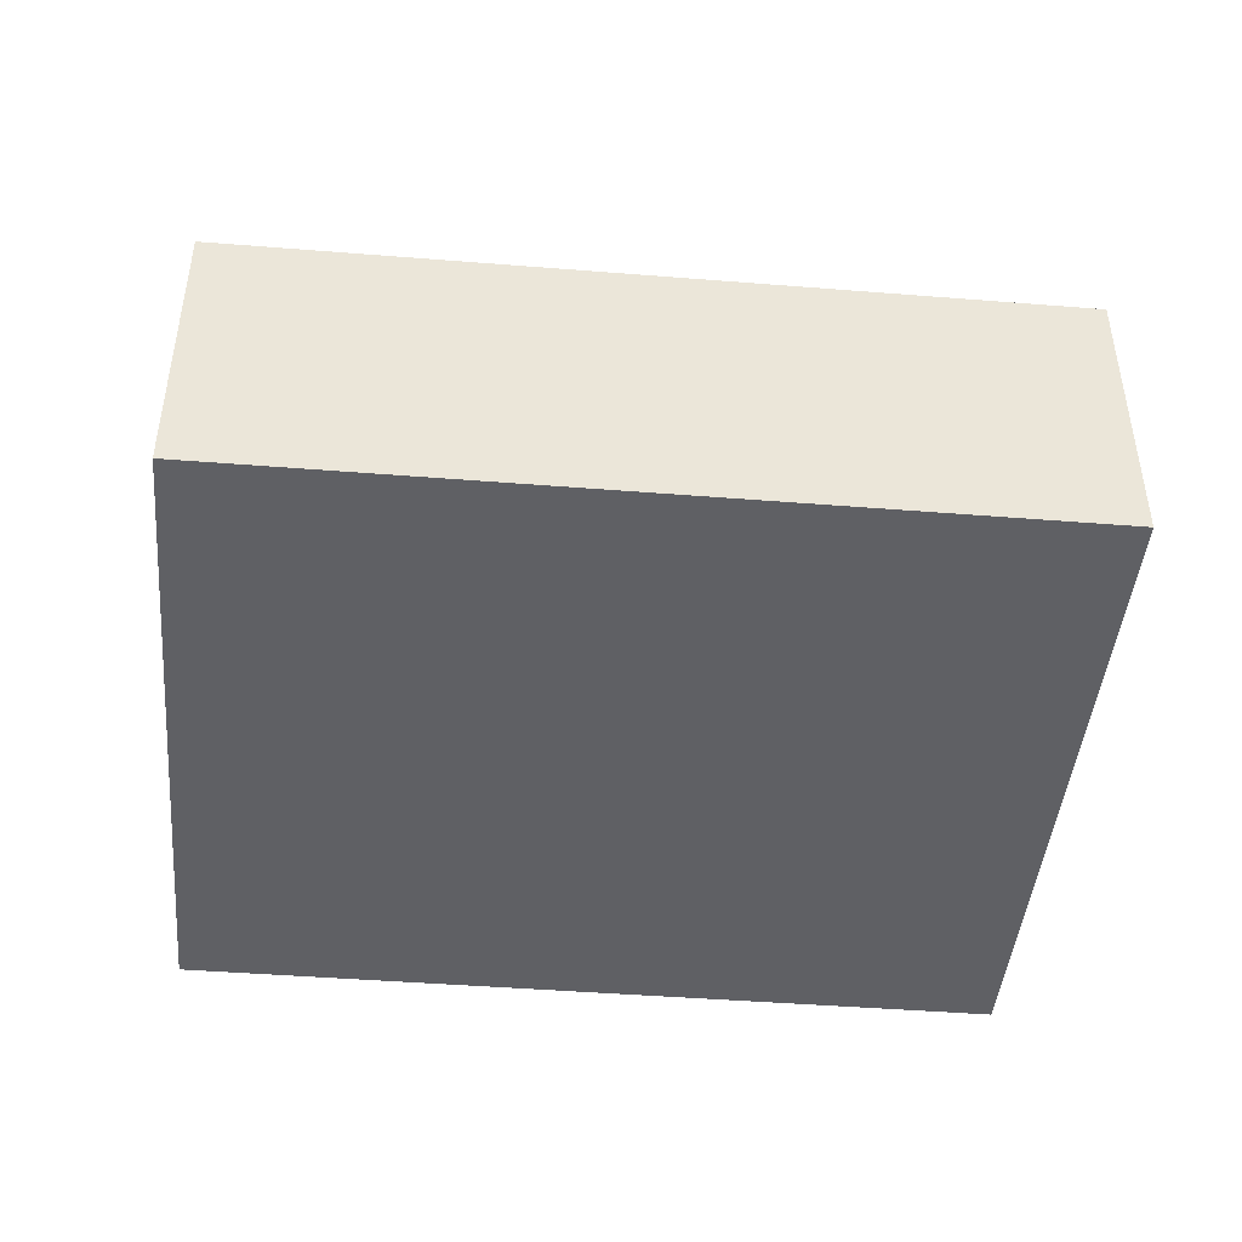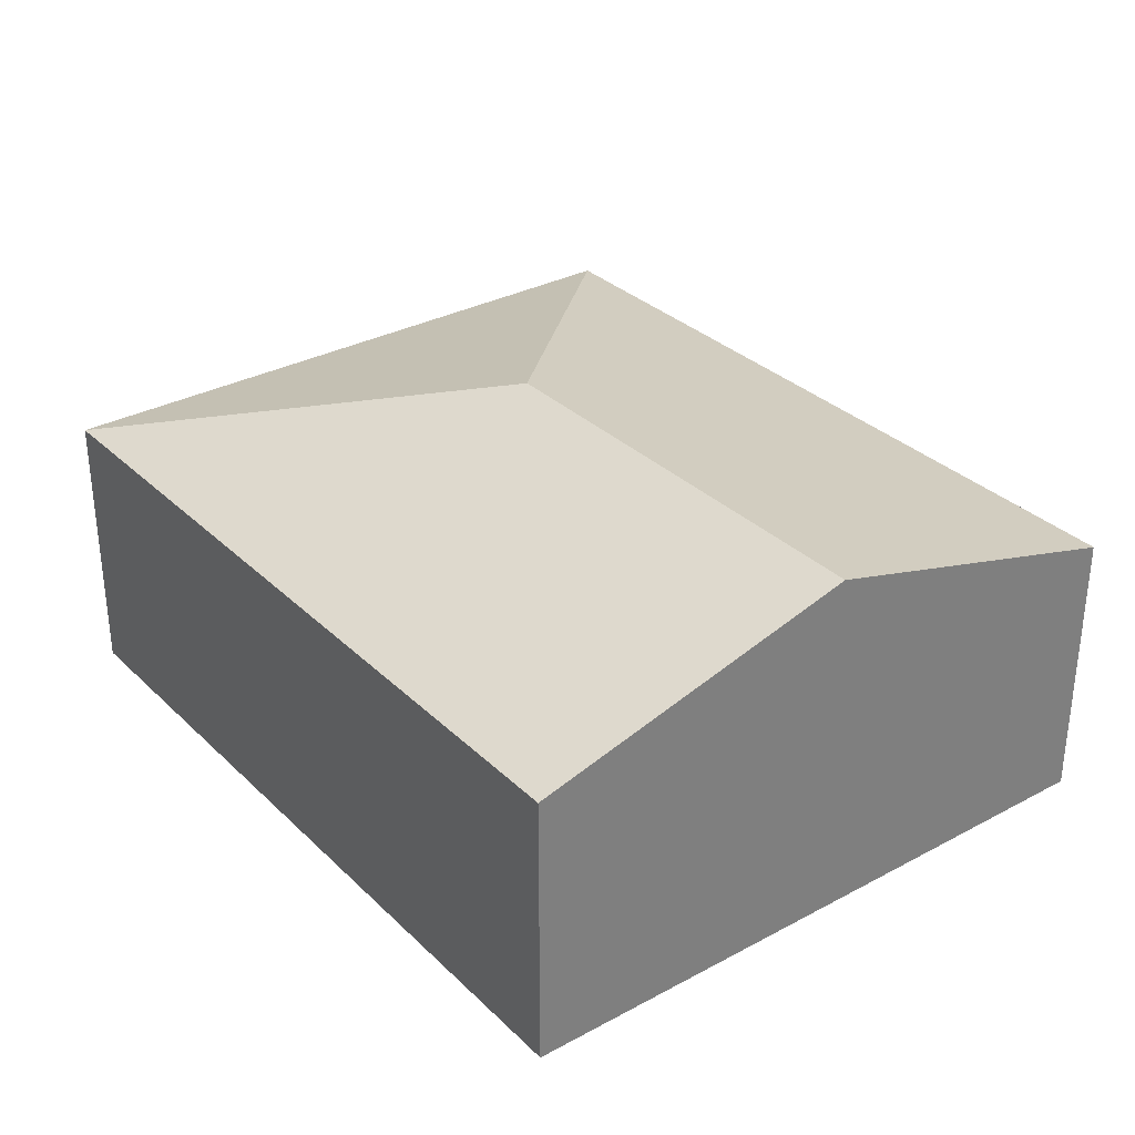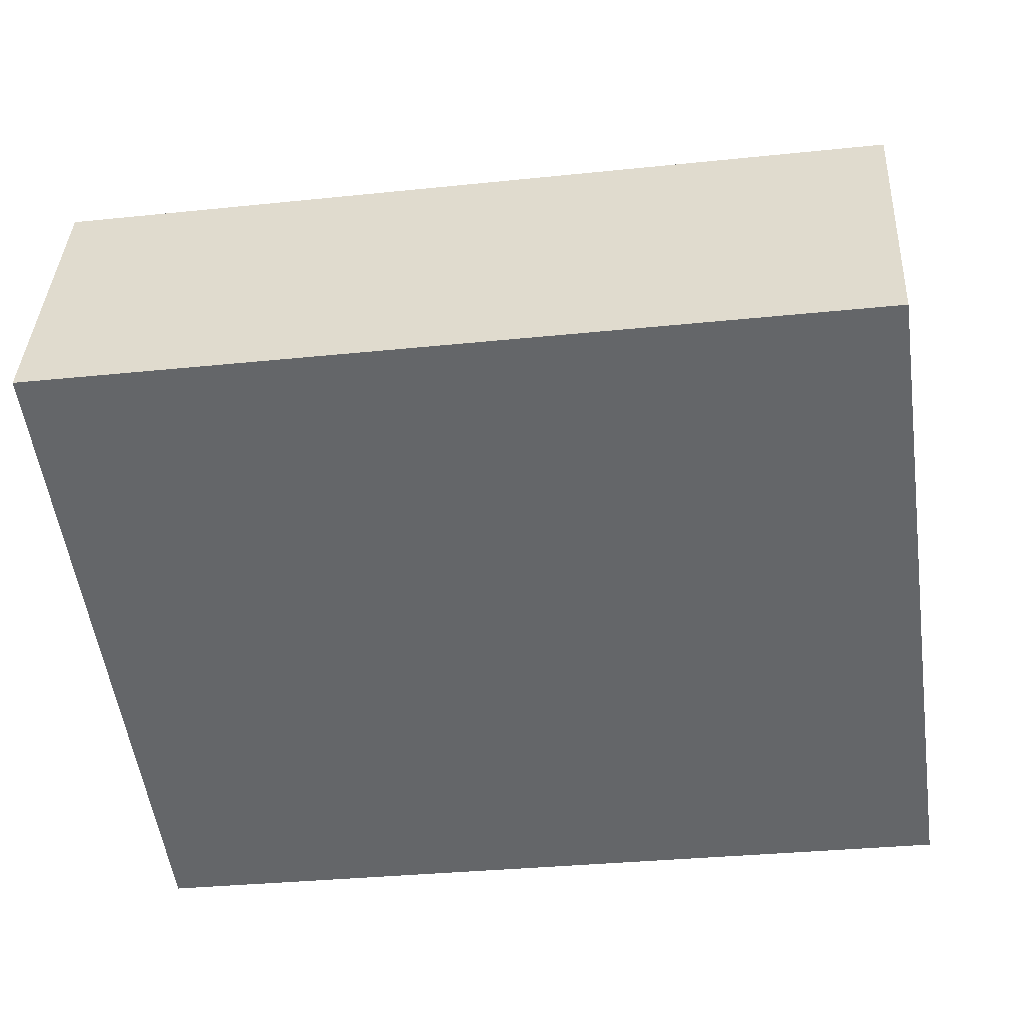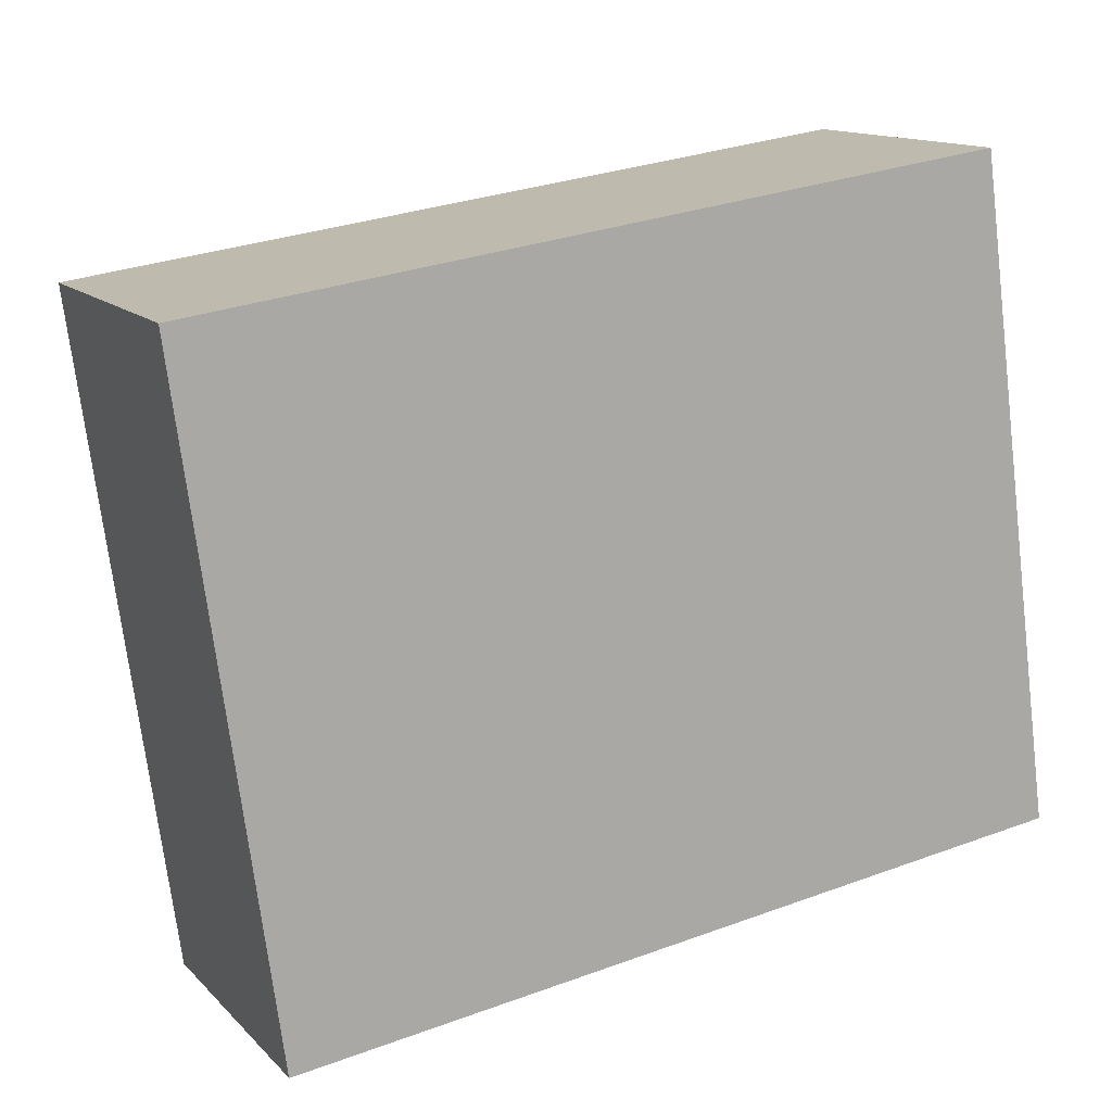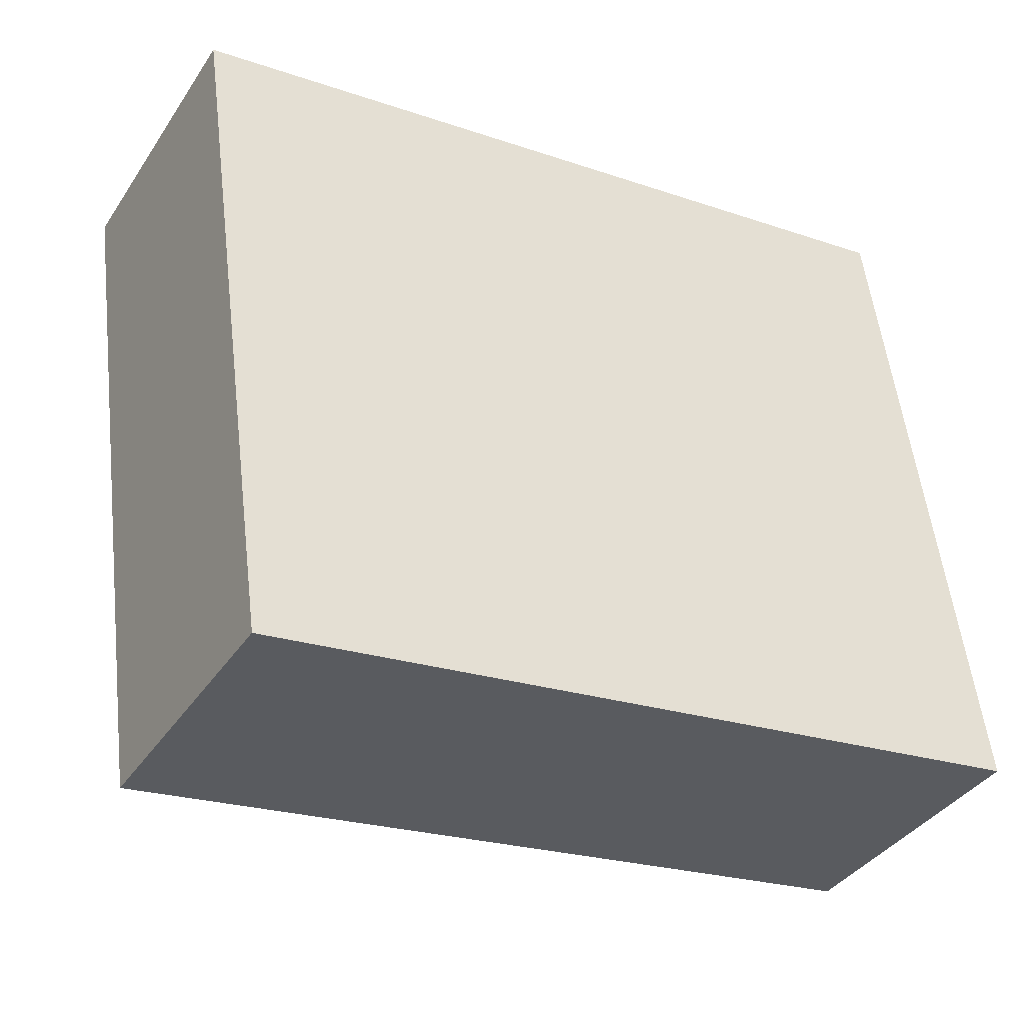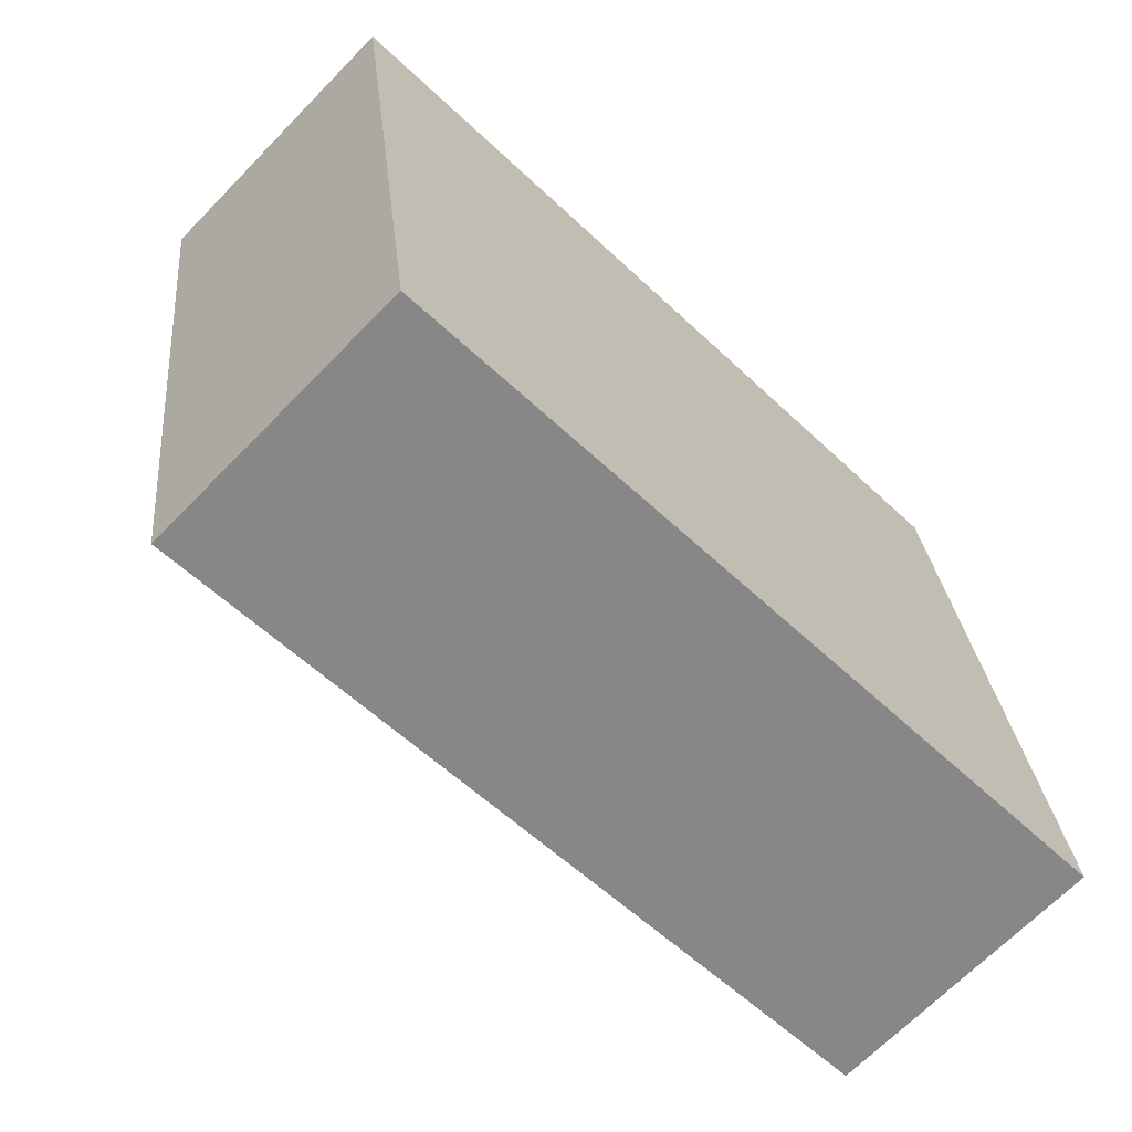
<metadata>
{"format":"obj","ext":"obj","renderer":"f3d","projection":"perspective","resolution":1024,"background":"white","views":[{"elev":-44.7,"azim":-13.2,"up":"+Y"},{"elev":31.8,"azim":45.0,"up":"+Y"},{"elev":38.0,"azim":2.9,"up":"+Z"},{"elev":13.5,"azim":-26.8,"up":"+Z"},{"elev":-37.8,"azim":-29.9,"up":"+Z"},{"elev":-67.7,"azim":-44.3,"up":"+Z"}]}
</metadata>
<code>
v  3.082 3.038 -2.332
v  6.51 2.31 0.901
v  6.885 3.038 -1.806
v  0 2.31 1.414e-16
v  0.75 2.31 -5.414
v  7.26 2.31 -4.513
v  6.51 -5.517e-17 0.901
v  6.885 1.106e-16 -1.806
v  7.26 2.763e-16 -4.513
v  0.75 3.315e-16 -5.414
v  0 0 0
g defaultobject
f 1 2 3
f 2 1 4
f 5 3 6
f 3 5 1
f 1 5 4
f 7 3 2
f 3 7 8
f 3 8 6
f 6 8 9
f 9 5 6
f 5 9 10
f 10 4 5
f 4 10 11
f 11 2 4
f 2 11 7
f 8 10 9
f 10 8 7
f 10 7 11

</code>
